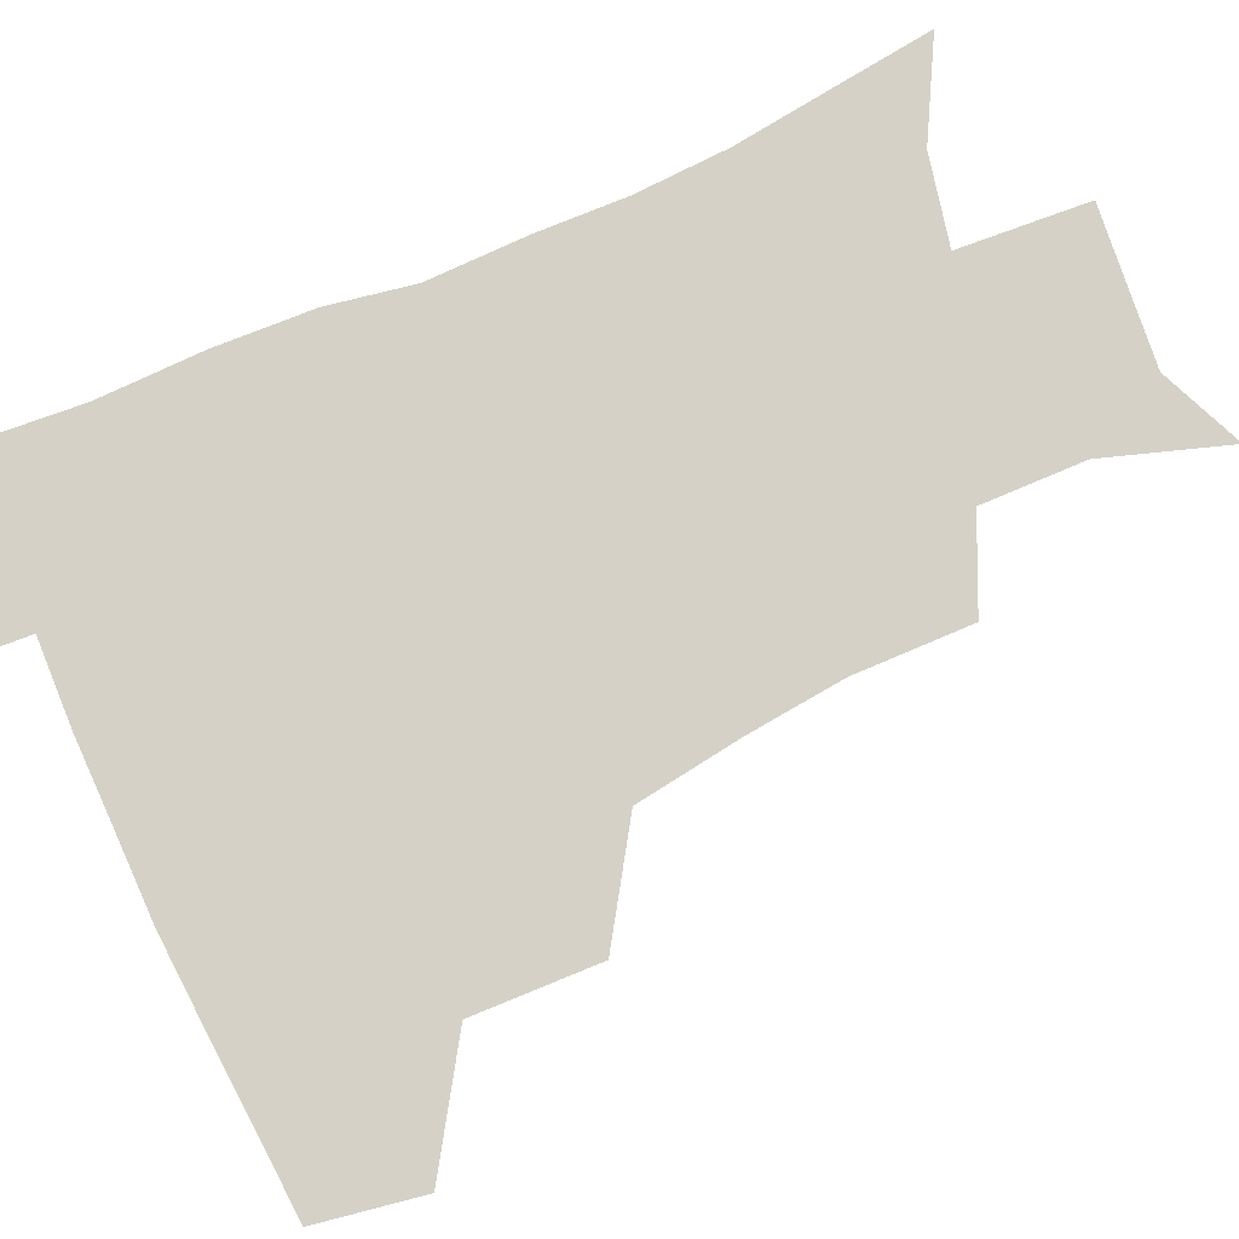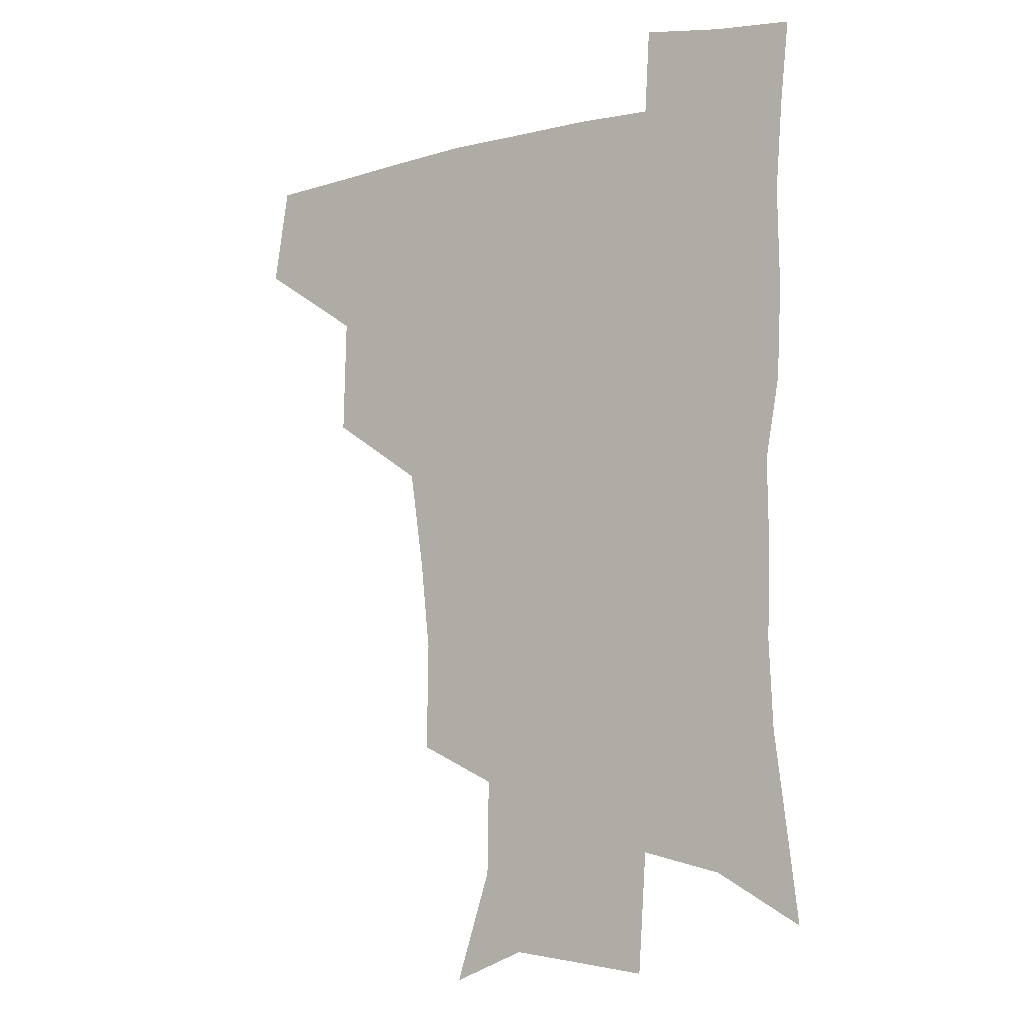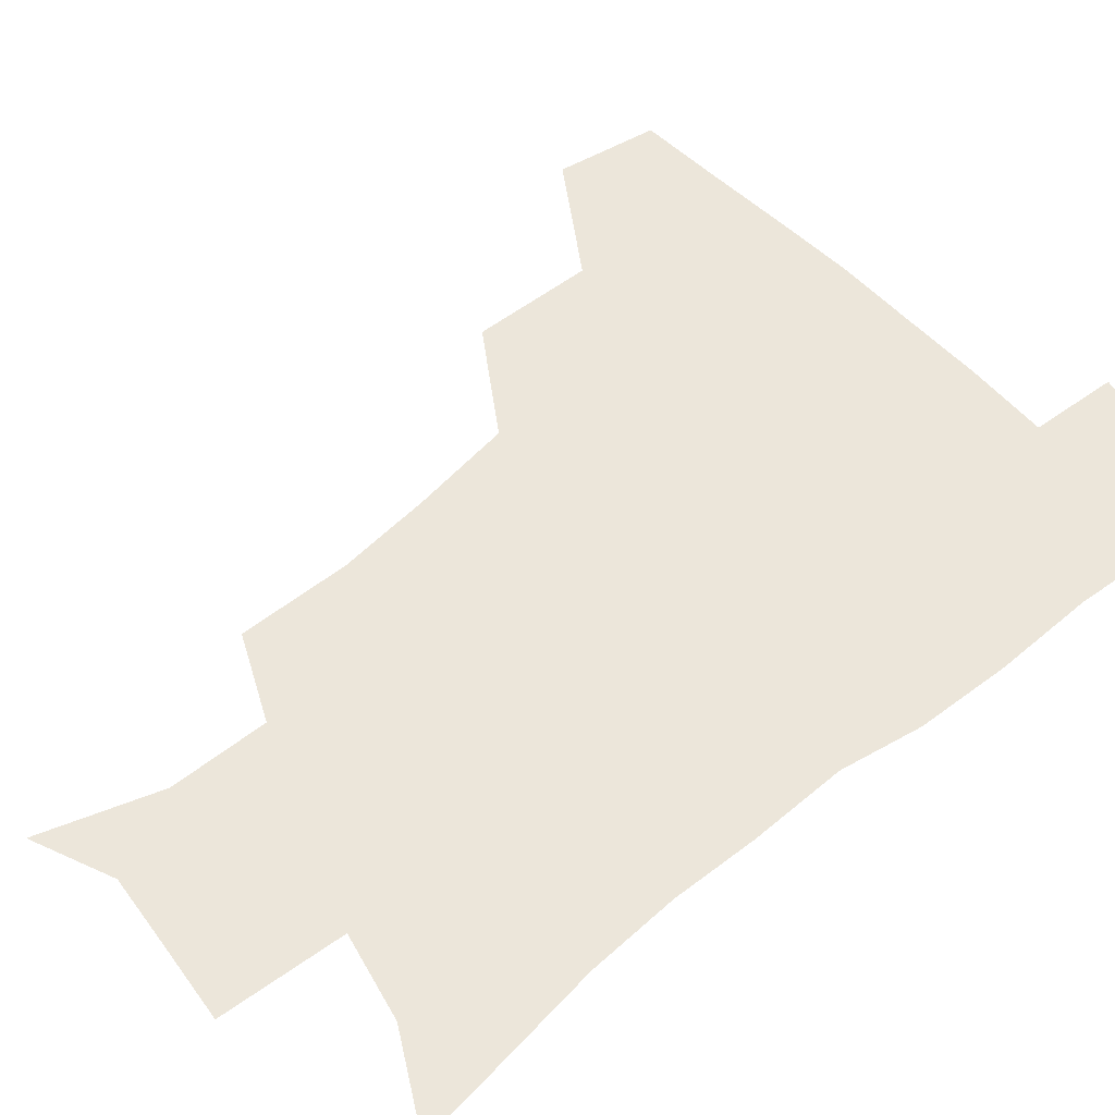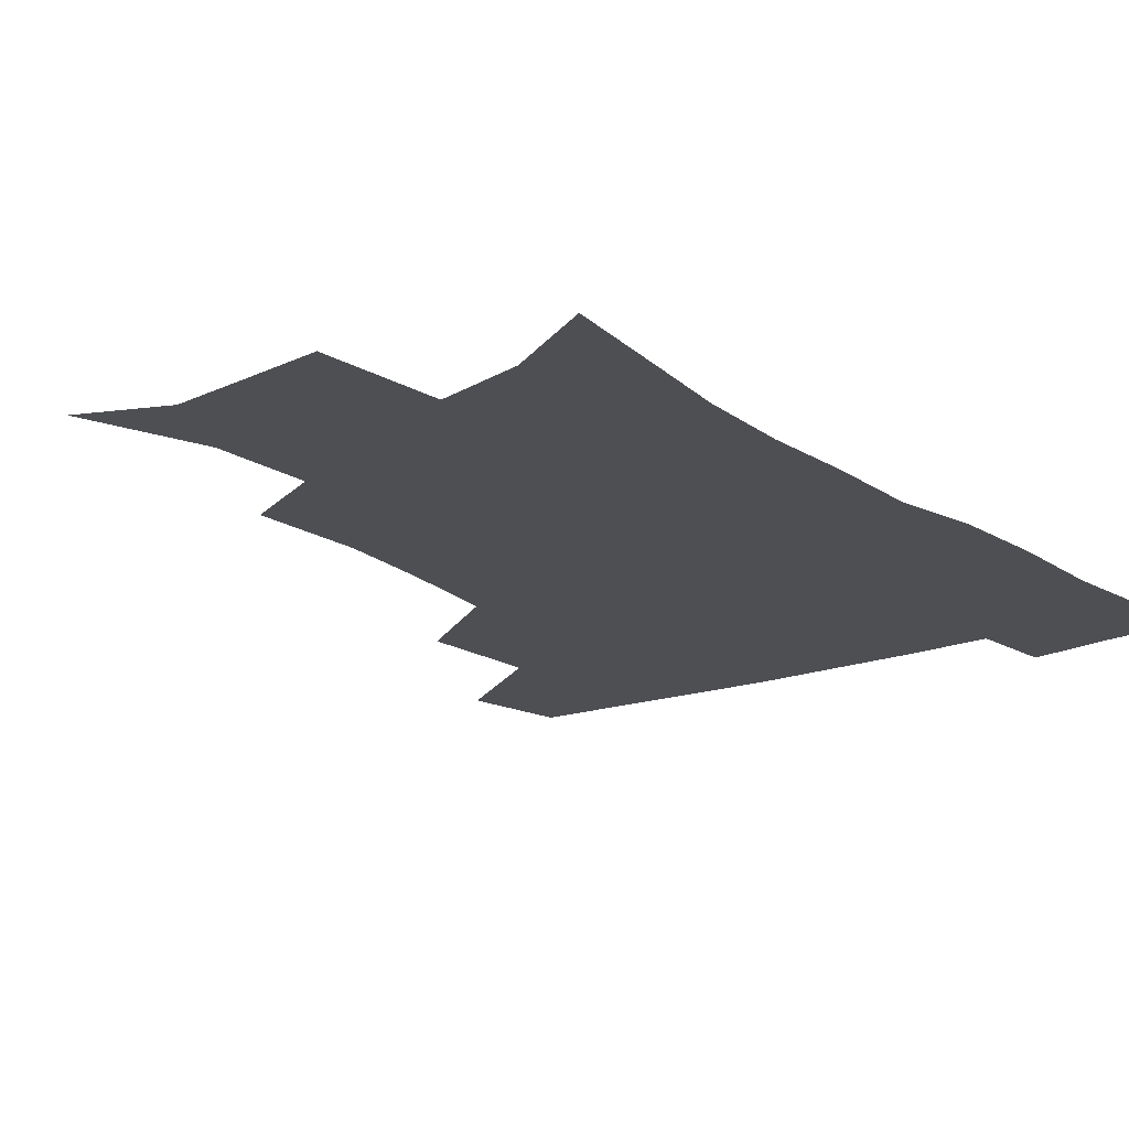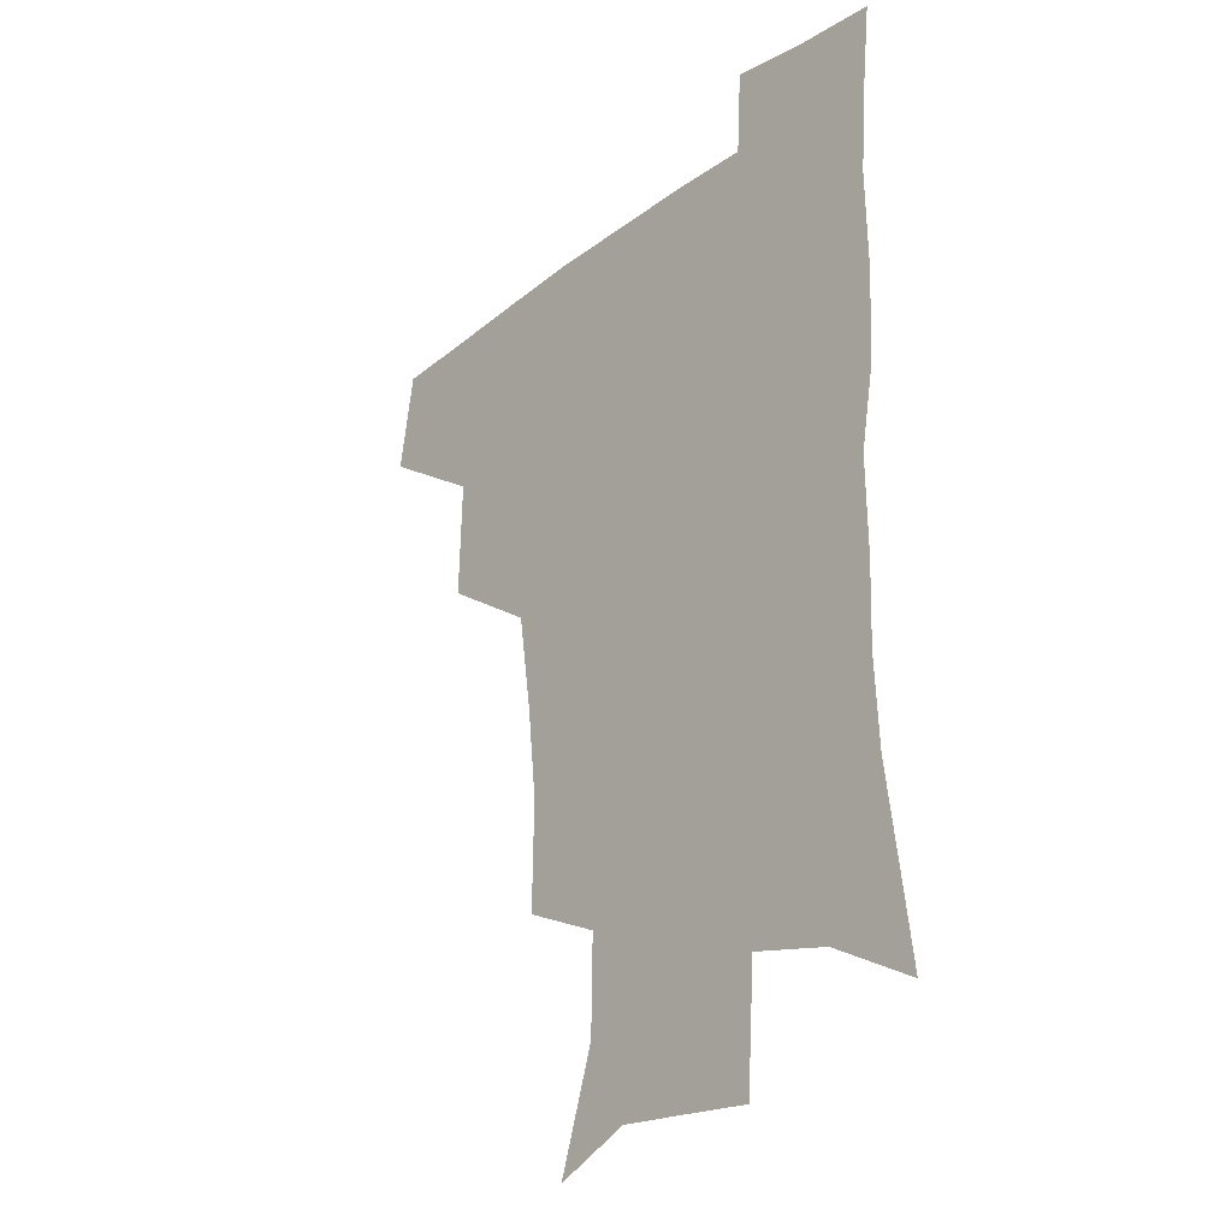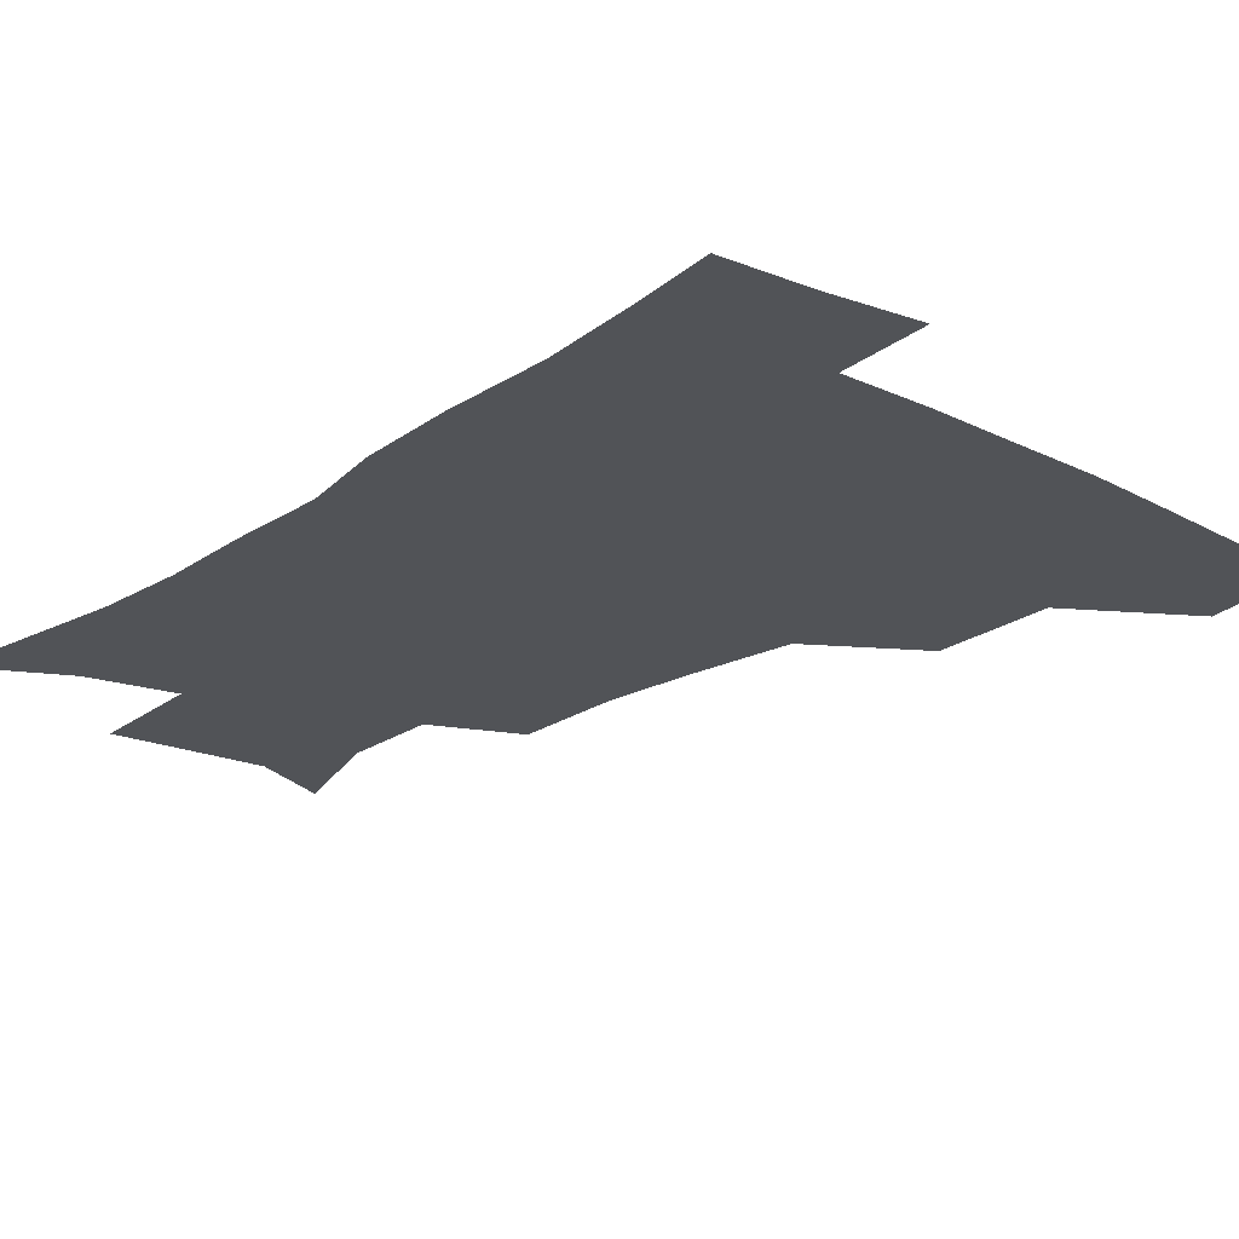
<metadata>
{"format":"obj","ext":"obj","renderer":"f3d","projection":"perspective","resolution":1024,"background":"white","views":[{"elev":78.7,"azim":-113.9,"up":"+Z"},{"elev":-6.7,"azim":34.8,"up":"+Y"},{"elev":54.3,"azim":49.1,"up":"+Z"},{"elev":-17.7,"azim":37.5,"up":"+Z"},{"elev":-26.5,"azim":49.0,"up":"+Y"},{"elev":-21.7,"azim":139.3,"up":"+Z"}]}
</metadata>
<code>
v 478.9 443.4 0
v 484.7 478 0
v 516 377.2 0
v 517.2 418.8 0
v 516.4 450.6 0
v 514.5 479.9 0
v 558.9 248.7 0
v 559.5 287.6 0
v 556 319.9 0
v 550.9 354.7 0
v 546.6 388 0
v 547.5 424.2 0
v 546.3 453.2 0
v 543.5 482 0
v 574.6 161.3 0
v 587.7 201.5 0
v 588.2 235.5 0
v 585.7 271.2 0
v 584 304.7 0
v 581 335.1 0
v 578.3 367 0
v 577.3 399.1 0
v 576.2 427.7 0
v 575.7 455.1 0
v 572.6 483.8 0
v 602 173 0
v 610.7 212.9 0
v 609.9 244.9 0
v 608.8 280.6 0
v 607.2 310.6 0
v 605.3 340.9 0
v 604 371.3 0
v 603.6 401.9 0
v 603.1 428.7 0
v 603 456.2 0
v 602.1 483.9 0
v 627.8 170.6 0
v 633.3 215.9 0
v 632.6 250.1 0
v 631.5 280.9 0
v 630.3 313.4 0
v 629.5 343.7 0
v 629.1 373.7 0
v 629.3 402.6 0
v 629.9 429.3 0
v 630.6 456.7 0
v 630.5 484.2 0
v 654.1 167.9 0
v 656.9 210.8 0
v 655.7 248 0
v 654.2 281.3 0
v 653.8 310.9 0
v 653.6 341.5 0
v 654 371.2 0
v 654.7 400.4 0
v 656.1 428.3 0
v 657.5 456.2 0
v 659.3 483.3 0
v 661.1 513.3 0
v 686.6 204.4 0
v 681.3 240.7 0
v 678.5 274 0
v 677 306.3 0
v 679 333.5 0
v 679.2 365 0
v 680.8 394.5 0
v 682.5 424.2 0
v 684.1 453.9 0
v 686.7 481.2 0
v 690.5 508.7 0
v 718.1 187.5 0
v 713.8 220.2 0
v 709.3 254.1 0
v 707.7 285.7 0
v 708.6 315.3 0
v 708.1 349.1 0
v 713 377.5 0
v 714.3 410.1 0
v 713.6 445.6 0
v 715.9 476.4 0
v 718.8 505.9 0
f 4 5 1
f 1 5 2
f 5 6 2
f 10 11 3
f 3 11 4
f 11 12 4
f 4 12 5
f 12 13 5
f 5 13 6
f 13 14 6
f 17 18 7
f 7 18 8
f 18 19 8
f 8 19 9
f 19 20 9
f 9 20 10
f 20 21 10
f 10 21 11
f 21 22 11
f 11 22 12
f 22 23 12
f 12 23 13
f 23 24 13
f 13 24 14
f 24 25 14
f 15 26 16
f 26 27 16
f 16 27 17
f 27 28 17
f 17 28 18
f 28 29 18
f 18 29 19
f 29 30 19
f 19 30 20
f 30 31 20
f 20 31 21
f 31 32 21
f 21 32 22
f 32 33 22
f 22 33 23
f 33 34 23
f 23 34 24
f 34 35 24
f 24 35 25
f 35 36 25
f 26 37 27
f 37 38 27
f 27 38 28
f 38 39 28
f 28 39 29
f 39 40 29
f 29 40 30
f 40 41 30
f 30 41 31
f 41 42 31
f 31 42 32
f 42 43 32
f 32 43 33
f 43 44 33
f 33 44 34
f 44 45 34
f 34 45 35
f 45 46 35
f 35 46 36
f 46 47 36
f 37 48 38
f 48 49 38
f 38 49 39
f 49 50 39
f 39 50 40
f 50 51 40
f 40 51 41
f 51 52 41
f 41 52 42
f 52 53 42
f 42 53 43
f 53 54 43
f 43 54 44
f 54 55 44
f 44 55 45
f 55 56 45
f 45 56 46
f 56 57 46
f 46 57 47
f 57 58 47
f 49 60 50
f 60 61 50
f 50 61 51
f 61 62 51
f 51 62 52
f 62 63 52
f 52 63 53
f 63 64 53
f 53 64 54
f 64 65 54
f 54 65 55
f 65 66 55
f 55 66 56
f 66 67 56
f 56 67 57
f 67 68 57
f 57 68 58
f 68 69 58
f 58 69 59
f 69 70 59
f 60 71 61
f 71 72 61
f 61 72 62
f 72 73 62
f 62 73 63
f 73 74 63
f 63 74 64
f 74 75 64
f 64 75 65
f 75 76 65
f 65 76 66
f 76 77 66
f 66 77 67
f 77 78 67
f 67 78 68
f 78 79 68
f 68 79 69
f 79 80 69
f 69 80 70
f 80 81 70

</code>
